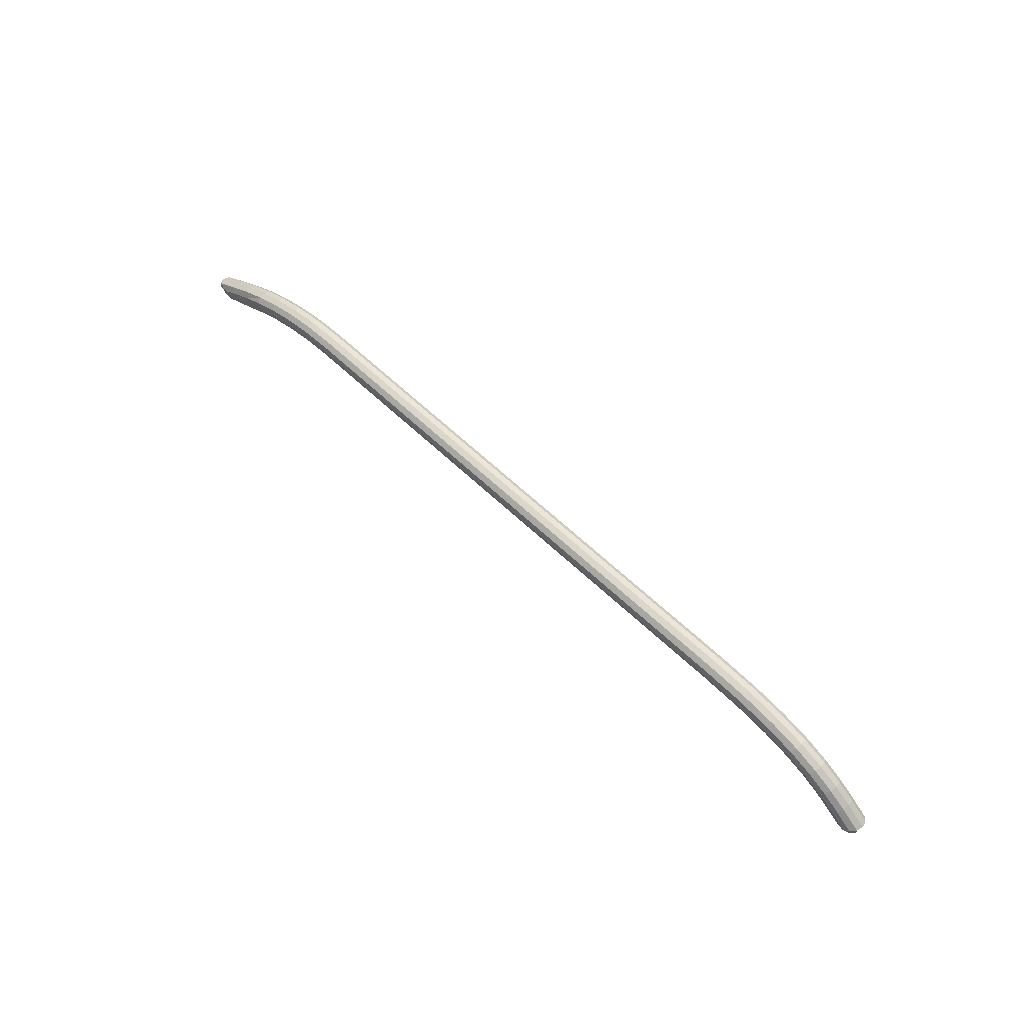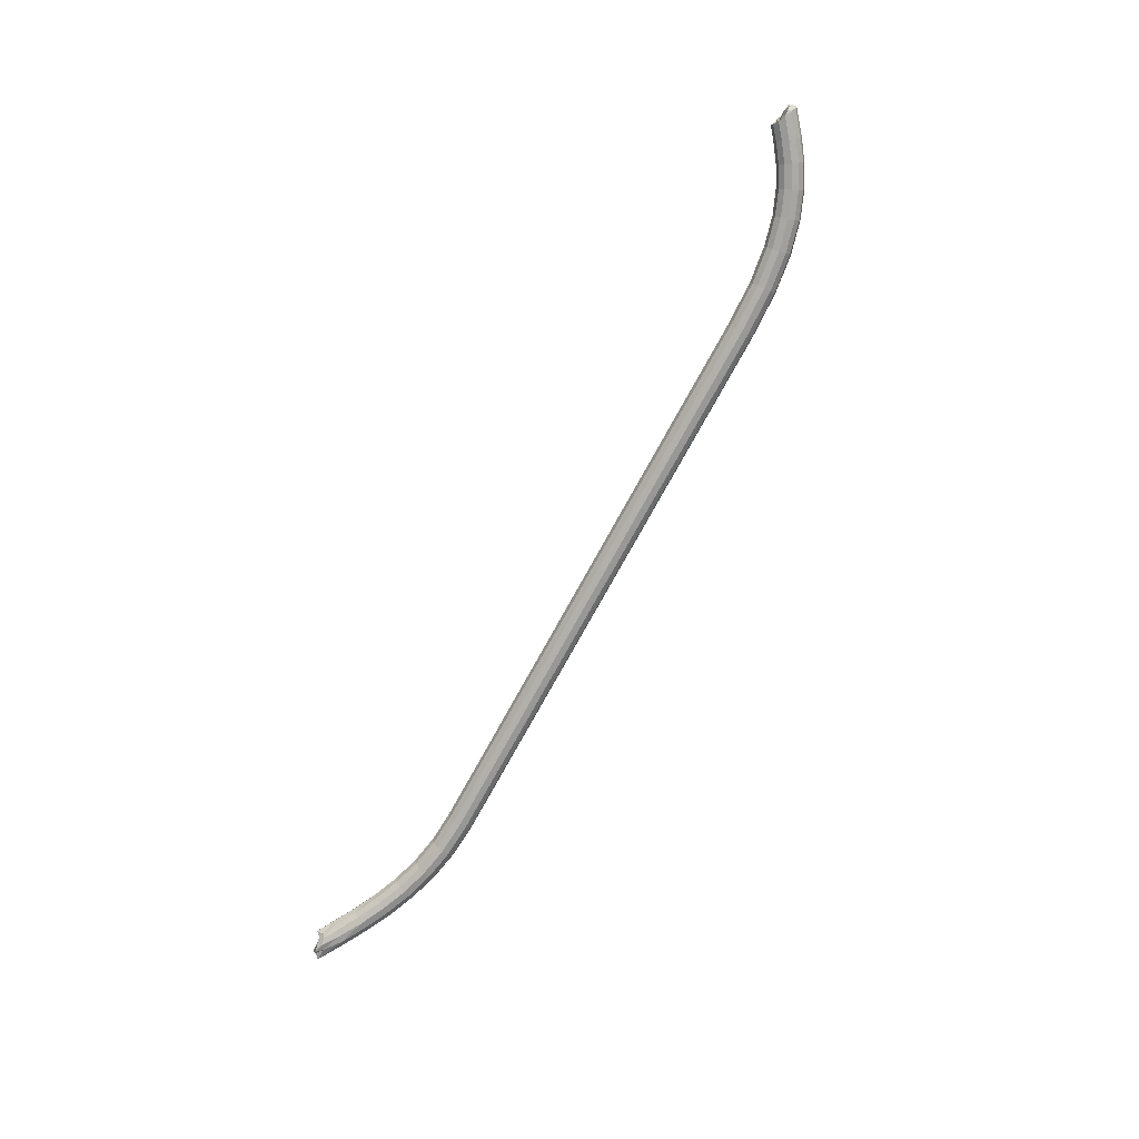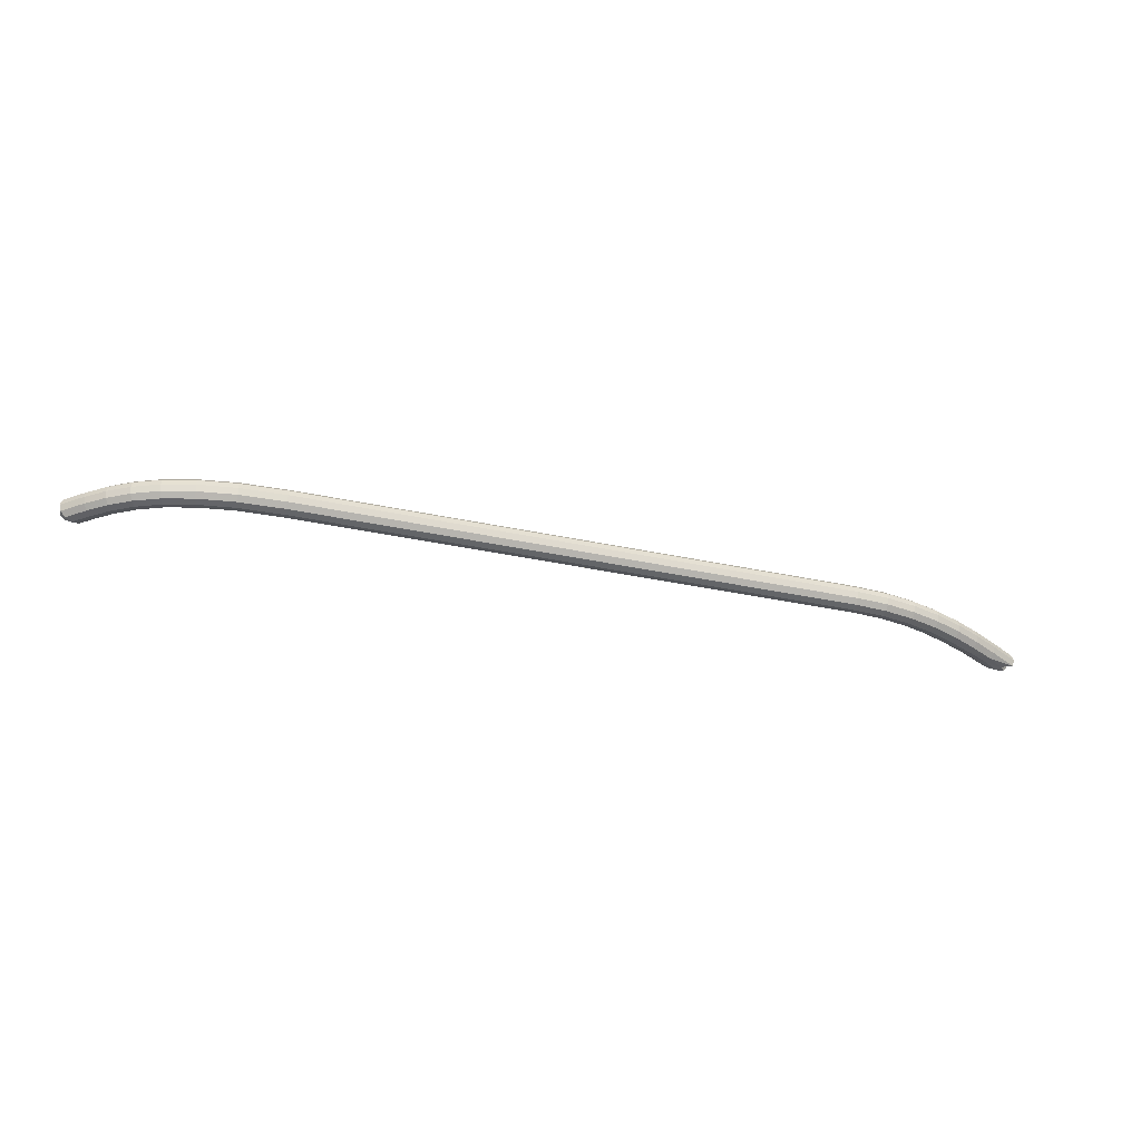
<metadata>
{"format":"obj","ext":"obj","renderer":"f3d","projection":"perspective","resolution":1024,"background":"white","views":[{"elev":57.2,"azim":-134.6,"up":"+Z"},{"elev":-75.7,"azim":-118.8,"up":"+Y"},{"elev":-36.6,"azim":-15.6,"up":"+Y"}]}
</metadata>
<code>
v 0.9673 0.4986 0.07358
v -0.9789 0.5143 0.06471
v -0.9758 0.5296 0.06583
v -0.9835 0.5269 0.06527
v 0.9647 0.5485 0.0788
v 0.9719 0.5061 0.06385
v 0.9889 0.5393 0.06584
v 0.994 0.5284 0.06602
v 0.9801 0.5334 0.06565
v 0.9701 0.5284 0.06639
v 0.9833 0.514 0.06612
v 0.9678 0.5149 0.06639
v -0.9881 0.5143 0.06471
v -0.996 0.5189 0.06471
v -0.9994 0.5314 0.06471
v 0.9989 0.5158 0.07206
v 0.9908 0.5028 0.06853
v 0.9835 0.502 0.06673
v 0.9607 0.515 0.06096
v 0.9551 0.5234 0.06639
v 0.9643 0.5368 0.06256
v 0.9748 0.5411 0.06551
v 0.9855 0.5427 0.06781
v 0.9942 0.5389 0.06975
v 1.006 0.5372 0.06639
v 1.01 0.5234 0.08375
v 1.006 0.5097 0.0816
v 0.9772 0.5018 0.08111
v 0.9514 0.5029 0.06952
v 0.9486 0.5109 0.0653
v 0.9551 0.5234 0.05174
v 0.9474 0.536 0.06731
v 0.9546 0.5451 0.07248
v 0.9752 0.5451 0.08458
v 1.006 0.5372 0.0816
v 0.9458 0.5234 0.1203
v 0.944 0.5097 0.1171
v 0.9391 0.4996 0.1083
v 0.9335 0.4984 0.09513
v 0.9252 0.5018 0.08544
v 0.9188 0.5109 0.07855
v 0.9192 0.5234 0.07216
v 0.921 0.5372 0.07538
v 0.923 0.5451 0.08668
v 0.931 0.5485 0.09656
v 0.9393 0.5451 0.1062
v 0.944 0.5372 0.1171
v 0.894 0.5234 0.1481
v 0.8923 0.5097 0.1448
v 0.8878 0.4996 0.1358
v 0.8816 0.4959 0.1236
v 0.8757 0.5018 0.1115
v 0.8715 0.5109 0.1033
v 0.8692 0.5234 0.099
v 0.8708 0.5372 0.1023
v 0.8754 0.5473 0.1113
v 0.8808 0.5485 0.1229
v 0.8864 0.5451 0.1341
v 0.8923 0.5372 0.1448
v 0.84 0.5234 0.1738
v 0.8385 0.5097 0.1704
v 0.8345 0.4996 0.1612
v 0.8291 0.4959 0.1485
v 0.8236 0.4996 0.1359
v 0.8196 0.5097 0.1267
v 0.8181 0.5234 0.1233
v 0.8196 0.5372 0.1267
v 0.8236 0.5473 0.1359
v 0.8291 0.551 0.1485
v 0.8345 0.5473 0.1612
v 0.8385 0.5372 0.1704
v 0.7829 0.5234 0.1961
v 0.7818 0.5097 0.1926
v 0.7785 0.4996 0.183
v 0.7741 0.4959 0.17
v 0.7697 0.4996 0.157
v 0.7664 0.5097 0.1474
v 0.7653 0.5234 0.1439
v 0.7664 0.5372 0.1474
v 0.7697 0.5473 0.157
v 0.7741 0.551 0.17
v 0.7785 0.5473 0.183
v 0.7818 0.5372 0.1926
v 0.7221 0.5234 0.2136
v 0.7213 0.5097 0.21
v 0.719 0.4996 0.2002
v 0.7159 0.4959 0.1868
v 0.7128 0.4996 0.1734
v 0.7105 0.5097 0.1635
v 0.7097 0.5234 0.1599
v 0.7105 0.5372 0.1635
v 0.7128 0.5473 0.1734
v 0.7159 0.551 0.1868
v 0.719 0.5473 0.2002
v 0.7213 0.5372 0.21
v 0.6569 0.5234 0.2251
v 0.6565 0.5097 0.2214
v 0.6553 0.4996 0.2114
v 0.6537 0.4959 0.1977
v 0.6521 0.4996 0.184
v 0.6509 0.5097 0.174
v 0.6505 0.5234 0.1703
v 0.6509 0.5372 0.174
v 0.6521 0.5473 0.184
v 0.6537 0.551 0.1977
v 0.6553 0.5473 0.2114
v 0.6565 0.5372 0.2214
v 0.5874 0.5234 0.2291
v 0.5873 0.5097 0.2254
v 0.587 0.4996 0.2154
v 0.5866 0.4959 0.2016
v 0.5862 0.4996 0.1879
v 0.5859 0.5097 0.1778
v 0.5858 0.5234 0.1741
v 0.5859 0.5372 0.1778
v 0.5862 0.5473 0.1879
v 0.5866 0.551 0.2016
v 0.587 0.5473 0.2154
v 0.5873 0.5372 0.2254
v -0.5927 0.5234 0.2291
v -0.5926 0.5097 0.2254
v -0.5924 0.4996 0.2154
v -0.5921 0.4959 0.2016
v -0.5918 0.4996 0.1879
v -0.5916 0.5097 0.1778
v -0.5915 0.5234 0.1741
v -0.5916 0.5372 0.1778
v -0.5918 0.5473 0.1879
v -0.5921 0.551 0.2016
v -0.5924 0.5473 0.2154
v -0.5926 0.5372 0.2254
v -0.6881 0.5234 0.2251
v -0.6878 0.5097 0.2215
v -0.6869 0.4996 0.2114
v -0.6856 0.4959 0.1977
v -0.6843 0.4996 0.184
v -0.6834 0.5097 0.174
v -0.6831 0.5234 0.1703
v -0.6834 0.5372 0.174
v -0.6843 0.5473 0.184
v -0.6856 0.551 0.1977
v -0.6869 0.5473 0.2114
v -0.6878 0.5372 0.2215
v -0.7676 0.5234 0.2138
v -0.7669 0.5097 0.2102
v -0.7648 0.4996 0.2003
v -0.7621 0.4959 0.1868
v -0.7593 0.4996 0.1733
v -0.7573 0.5097 0.1634
v -0.7565 0.5234 0.1598
v -0.7573 0.5372 0.1634
v -0.7593 0.5473 0.1733
v -0.7621 0.551 0.1868
v -0.7648 0.5473 0.2003
v -0.7669 0.5372 0.2102
v -0.8333 0.5234 0.1961
v -0.8321 0.5097 0.1926
v -0.8288 0.4996 0.183
v -0.8243 0.4959 0.17
v -0.8198 0.4996 0.157
v -0.8165 0.5097 0.1474
v -0.8153 0.5234 0.1439
v -0.8165 0.5372 0.1474
v -0.8198 0.5473 0.157
v -0.8243 0.551 0.17
v -0.8288 0.5473 0.183
v -0.8321 0.5372 0.1926
v -0.8876 0.5234 0.1732
v -0.8859 0.5097 0.1699
v -0.8814 0.4996 0.1608
v -0.8752 0.4959 0.1485
v -0.869 0.4996 0.1362
v -0.8645 0.5097 0.1272
v -0.8628 0.5234 0.1239
v -0.8645 0.5372 0.1272
v -0.869 0.5473 0.1362
v -0.8752 0.551 0.1485
v -0.8814 0.5473 0.1608
v -0.8859 0.5372 0.1699
v -0.9328 0.5234 0.1465
v -0.9308 0.5097 0.1434
v -0.9252 0.4996 0.135
v -0.9176 0.4959 0.1236
v -0.9099 0.4996 0.1121
v -0.9044 0.5097 0.1037
v -0.9023 0.5234 0.1006
v -0.9044 0.5372 0.1037
v -0.9099 0.5473 0.1121
v -0.9176 0.551 0.1236
v -0.9252 0.5473 0.135
v -0.9308 0.5372 0.1434
v -0.9713 0.5234 0.1178
v -0.969 0.5097 0.1149
v -0.9628 0.4996 0.107
v -0.9542 0.4959 0.09624
v -0.9457 0.4996 0.08545
v -0.9394 0.5097 0.07756
v -0.9371 0.5234 0.07467
v -0.9394 0.5372 0.07756
v -0.9457 0.5473 0.08545
v -0.9542 0.551 0.09624
v -0.9628 0.5473 0.107
v -0.969 0.5372 0.1149
v -1.016 0.5234 0.08054
v -1.012 0.5097 0.07883
v -1.002 0.4996 0.07414
v -0.9881 0.4959 0.06774
v -0.9743 0.4996 0.06134
v -0.9642 0.5097 0.05666
v -0.9606 0.5234 0.05495
v -0.9642 0.5372 0.05666
v -0.9743 0.5473 0.06134
v -0.9881 0.551 0.06774
v -1.002 0.5473 0.07414
v -1.012 0.5372 0.07883
v -1.012 0.5097 0.06639
v -1.002 0.4996 0.06639
v -0.9743 0.4996 0.06639
v -0.9642 0.5097 0.06639
v -0.9606 0.5234 0.06639
v -0.9642 0.5372 0.06639
v -0.9881 0.551 0.06639
v -1.002 0.5473 0.06639
v -1.012 0.5372 0.06639
f 16 28 17
f 28 16 27
f 17 1 18
f 1 17 28
f 6 30 19
f 30 6 29
f 19 31 20
f 31 19 30
f 20 32 21
f 32 20 31
f 21 33 22
f 33 21 32
f 23 34 24
f 34 23 5
f 24 35 25
f 35 24 34
f 26 25 35
f 26 37 27
f 37 26 36
f 27 38 28
f 38 27 37
f 28 39 1
f 39 28 38
f 40 1 39
f 29 41 30
f 41 29 40
f 30 42 31
f 42 30 41
f 31 43 32
f 43 31 42
f 32 44 33
f 44 32 43
f 45 33 44
f 5 46 34
f 46 5 45
f 34 47 35
f 47 34 46
f 35 36 26
f 36 35 47
f 36 49 37
f 49 36 48
f 37 50 38
f 50 37 49
f 38 51 39
f 51 38 50
f 39 52 40
f 52 39 51
f 40 53 41
f 53 40 52
f 41 54 42
f 54 41 53
f 42 55 43
f 55 42 54
f 43 56 44
f 56 43 55
f 44 57 45
f 57 44 56
f 45 58 46
f 58 45 57
f 46 59 47
f 59 46 58
f 47 48 36
f 48 47 59
f 48 61 49
f 61 48 60
f 49 62 50
f 62 49 61
f 50 63 51
f 63 50 62
f 51 64 52
f 64 51 63
f 52 65 53
f 65 52 64
f 53 66 54
f 66 53 65
f 54 67 55
f 67 54 66
f 55 68 56
f 68 55 67
f 56 69 57
f 69 56 68
f 57 70 58
f 70 57 69
f 58 71 59
f 71 58 70
f 59 60 48
f 60 59 71
f 60 73 61
f 73 60 72
f 61 74 62
f 74 61 73
f 62 75 63
f 75 62 74
f 63 76 64
f 76 63 75
f 64 77 65
f 77 64 76
f 65 78 66
f 78 65 77
f 66 79 67
f 79 66 78
f 67 80 68
f 80 67 79
f 68 81 69
f 81 68 80
f 69 82 70
f 82 69 81
f 70 83 71
f 83 70 82
f 71 72 60
f 72 71 83
f 72 85 73
f 85 72 84
f 73 86 74
f 86 73 85
f 74 87 75
f 87 74 86
f 75 88 76
f 88 75 87
f 76 89 77
f 89 76 88
f 77 90 78
f 90 77 89
f 78 91 79
f 91 78 90
f 79 92 80
f 92 79 91
f 80 93 81
f 93 80 92
f 81 94 82
f 94 81 93
f 82 95 83
f 95 82 94
f 83 84 72
f 84 83 95
f 84 97 85
f 97 84 96
f 85 98 86
f 98 85 97
f 86 99 87
f 99 86 98
f 87 100 88
f 100 87 99
f 88 101 89
f 101 88 100
f 89 102 90
f 102 89 101
f 90 103 91
f 103 90 102
f 91 104 92
f 104 91 103
f 92 105 93
f 105 92 104
f 93 106 94
f 106 93 105
f 94 107 95
f 107 94 106
f 95 96 84
f 96 95 107
f 96 109 97
f 109 96 108
f 97 110 98
f 110 97 109
f 98 111 99
f 111 98 110
f 99 112 100
f 112 99 111
f 100 113 101
f 113 100 112
f 101 114 102
f 114 101 113
f 102 115 103
f 115 102 114
f 103 116 104
f 116 103 115
f 104 117 105
f 117 104 116
f 105 118 106
f 118 105 117
f 106 119 107
f 119 106 118
f 107 108 96
f 108 107 119
f 108 121 109
f 121 108 120
f 109 122 110
f 122 109 121
f 110 123 111
f 123 110 122
f 111 124 112
f 124 111 123
f 112 125 113
f 125 112 124
f 113 126 114
f 126 113 125
f 114 127 115
f 127 114 126
f 115 128 116
f 128 115 127
f 116 129 117
f 129 116 128
f 117 130 118
f 130 117 129
f 118 131 119
f 131 118 130
f 119 120 108
f 120 119 131
f 120 133 121
f 133 120 132
f 121 134 122
f 134 121 133
f 122 135 123
f 135 122 134
f 123 136 124
f 136 123 135
f 124 137 125
f 137 124 136
f 125 138 126
f 138 125 137
f 126 139 127
f 139 126 138
f 127 140 128
f 140 127 139
f 128 141 129
f 141 128 140
f 129 142 130
f 142 129 141
f 130 143 131
f 143 130 142
f 131 132 120
f 132 131 143
f 132 145 133
f 145 132 144
f 133 146 134
f 146 133 145
f 134 147 135
f 147 134 146
f 135 148 136
f 148 135 147
f 136 149 137
f 149 136 148
f 137 150 138
f 150 137 149
f 138 151 139
f 151 138 150
f 139 152 140
f 152 139 151
f 140 153 141
f 153 140 152
f 141 154 142
f 154 141 153
f 142 155 143
f 155 142 154
f 143 144 132
f 144 143 155
f 144 157 145
f 157 144 156
f 145 158 146
f 158 145 157
f 146 159 147
f 159 146 158
f 147 160 148
f 160 147 159
f 148 161 149
f 161 148 160
f 149 162 150
f 162 149 161
f 150 163 151
f 163 150 162
f 151 164 152
f 164 151 163
f 152 165 153
f 165 152 164
f 153 166 154
f 166 153 165
f 154 167 155
f 167 154 166
f 155 156 144
f 156 155 167
f 156 169 157
f 169 156 168
f 157 170 158
f 170 157 169
f 158 171 159
f 171 158 170
f 159 172 160
f 172 159 171
f 160 173 161
f 173 160 172
f 161 174 162
f 174 161 173
f 162 175 163
f 175 162 174
f 163 176 164
f 176 163 175
f 164 177 165
f 177 164 176
f 165 178 166
f 178 165 177
f 166 179 167
f 179 166 178
f 167 168 156
f 168 167 179
f 168 181 169
f 181 168 180
f 169 182 170
f 182 169 181
f 170 183 171
f 183 170 182
f 171 184 172
f 184 171 183
f 172 185 173
f 185 172 184
f 173 186 174
f 186 173 185
f 174 187 175
f 187 174 186
f 175 188 176
f 188 175 187
f 176 189 177
f 189 176 188
f 177 190 178
f 190 177 189
f 178 191 179
f 191 178 190
f 179 180 168
f 180 179 191
f 180 193 181
f 193 180 192
f 181 194 182
f 194 181 193
f 182 195 183
f 195 182 194
f 183 196 184
f 196 183 195
f 184 197 185
f 197 184 196
f 185 198 186
f 198 185 197
f 186 199 187
f 199 186 198
f 187 200 188
f 200 187 199
f 188 201 189
f 201 188 200
f 189 202 190
f 202 189 201
f 190 203 191
f 203 190 202
f 191 192 180
f 192 191 203
f 192 205 193
f 205 192 204
f 193 206 194
f 206 193 205
f 194 207 195
f 207 194 206
f 195 208 196
f 196 209 197
f 209 196 208
f 197 210 198
f 210 197 209
f 198 211 199
f 211 198 210
f 199 212 200
f 212 199 211
f 200 213 201
f 201 214 202
f 214 201 213
f 202 215 203
f 215 202 214
f 203 204 192
f 204 203 215
f 204 216 205
f 205 217 206
f 217 205 216
f 208 219 209
f 219 208 218
f 209 220 210
f 220 209 219
f 210 221 211
f 221 210 220
f 213 223 214
f 223 213 222
f 214 224 215
f 224 214 223
f 216 204 15
f 14 13 217
f 213 200 212
f 204 215 15
f 14 216 15
f 219 2 220
f 218 2 219
f 213 212 222
f 14 217 216
f 215 224 15
f 208 195 207
f 223 15 224
f 15 223 222
f 12 11 6
f 20 12 19
f 11 10 9
f 10 20 21
f 11 12 10
f 10 22 9
f 6 19 12
f 20 10 12
f 21 22 10
f 11 16 17
f 8 24 25
f 23 24 7
f 7 9 23
f 24 8 7
f 27 16 26
f 9 7 8
f 11 9 8
f 16 25 26
f 8 16 11
f 17 18 11
f 8 25 16
f 208 207 218
f 218 207 13
f 221 212 211
f 13 207 217
f 206 217 207
f 3 220 2
f 222 3 15
f 3 221 220
f 212 221 3
f 4 15 3
f 4 3 2
f 212 3 222
f 4 14 15
f 14 4 13
f 13 4 2
f 2 218 13
f 23 9 22
f 22 33 5
f 33 45 5
f 23 22 5
f 29 6 1
f 6 11 18
f 29 1 40
f 1 6 18

</code>
